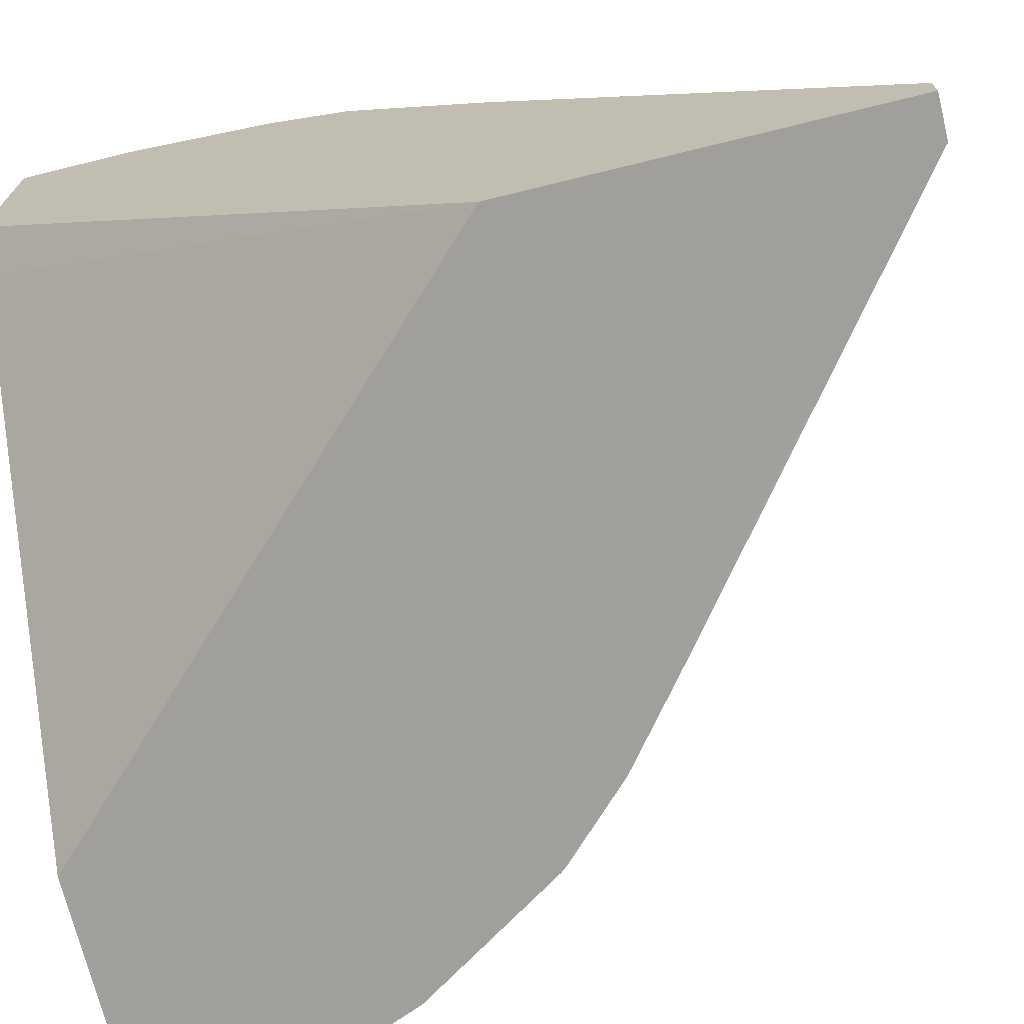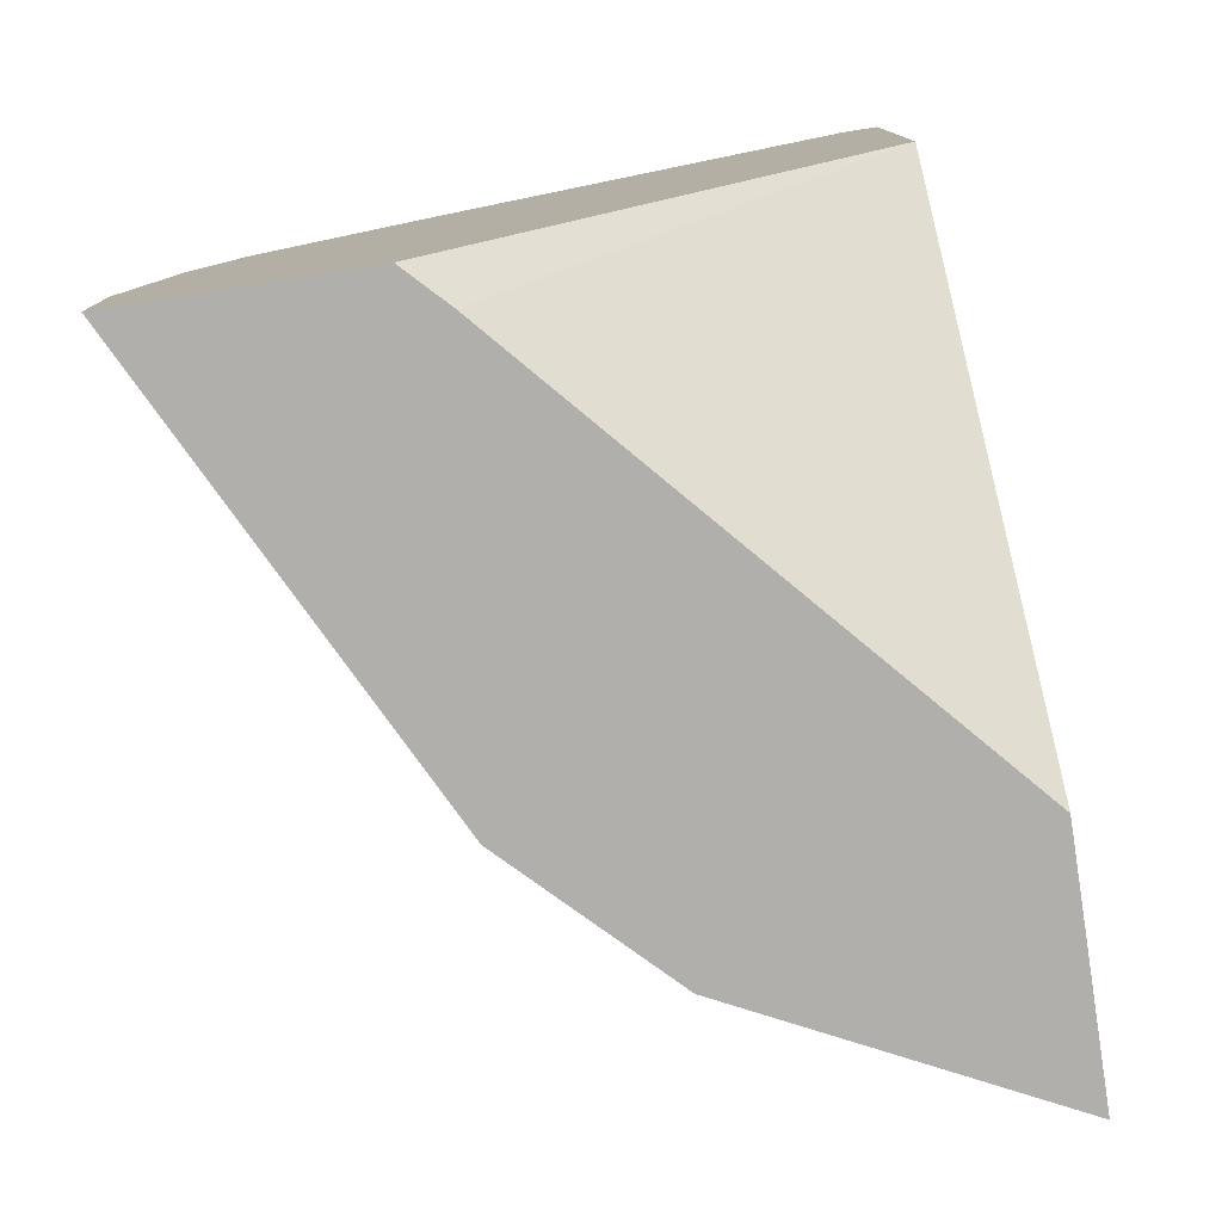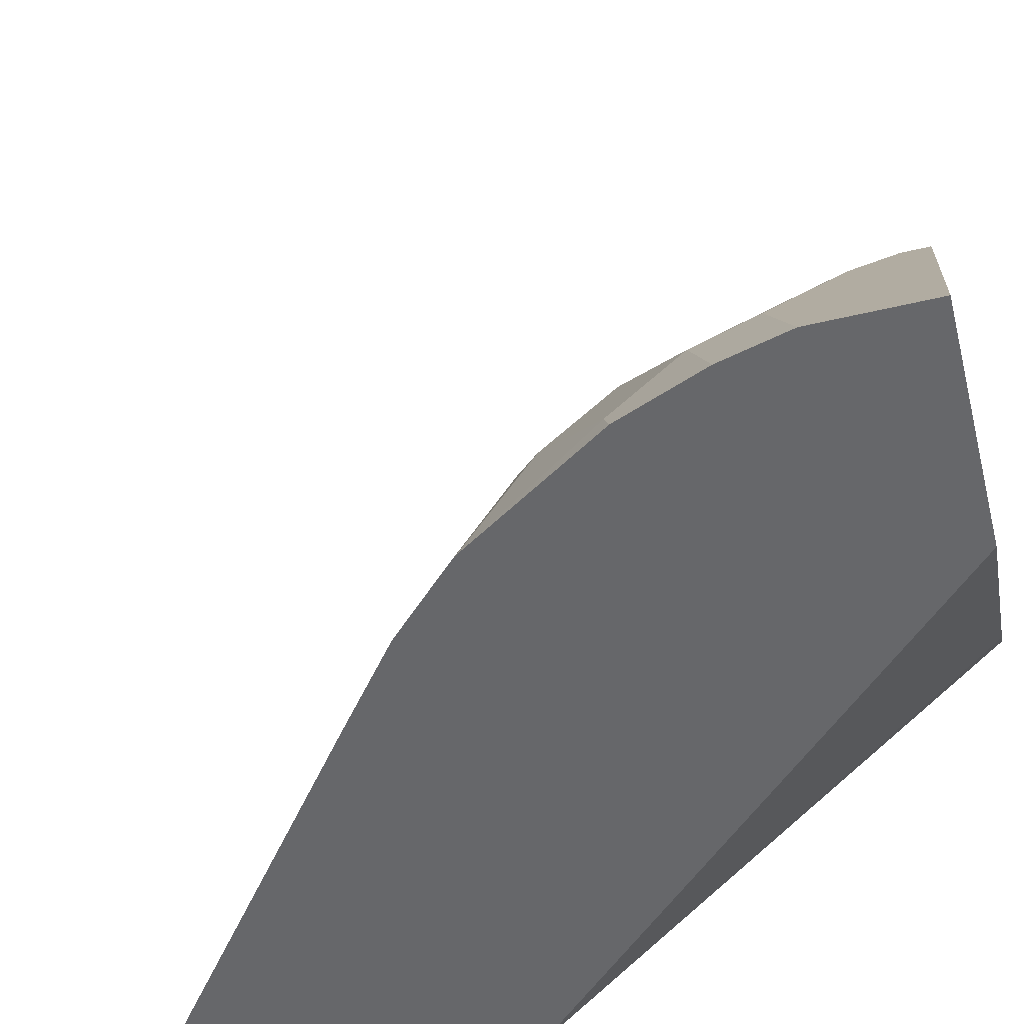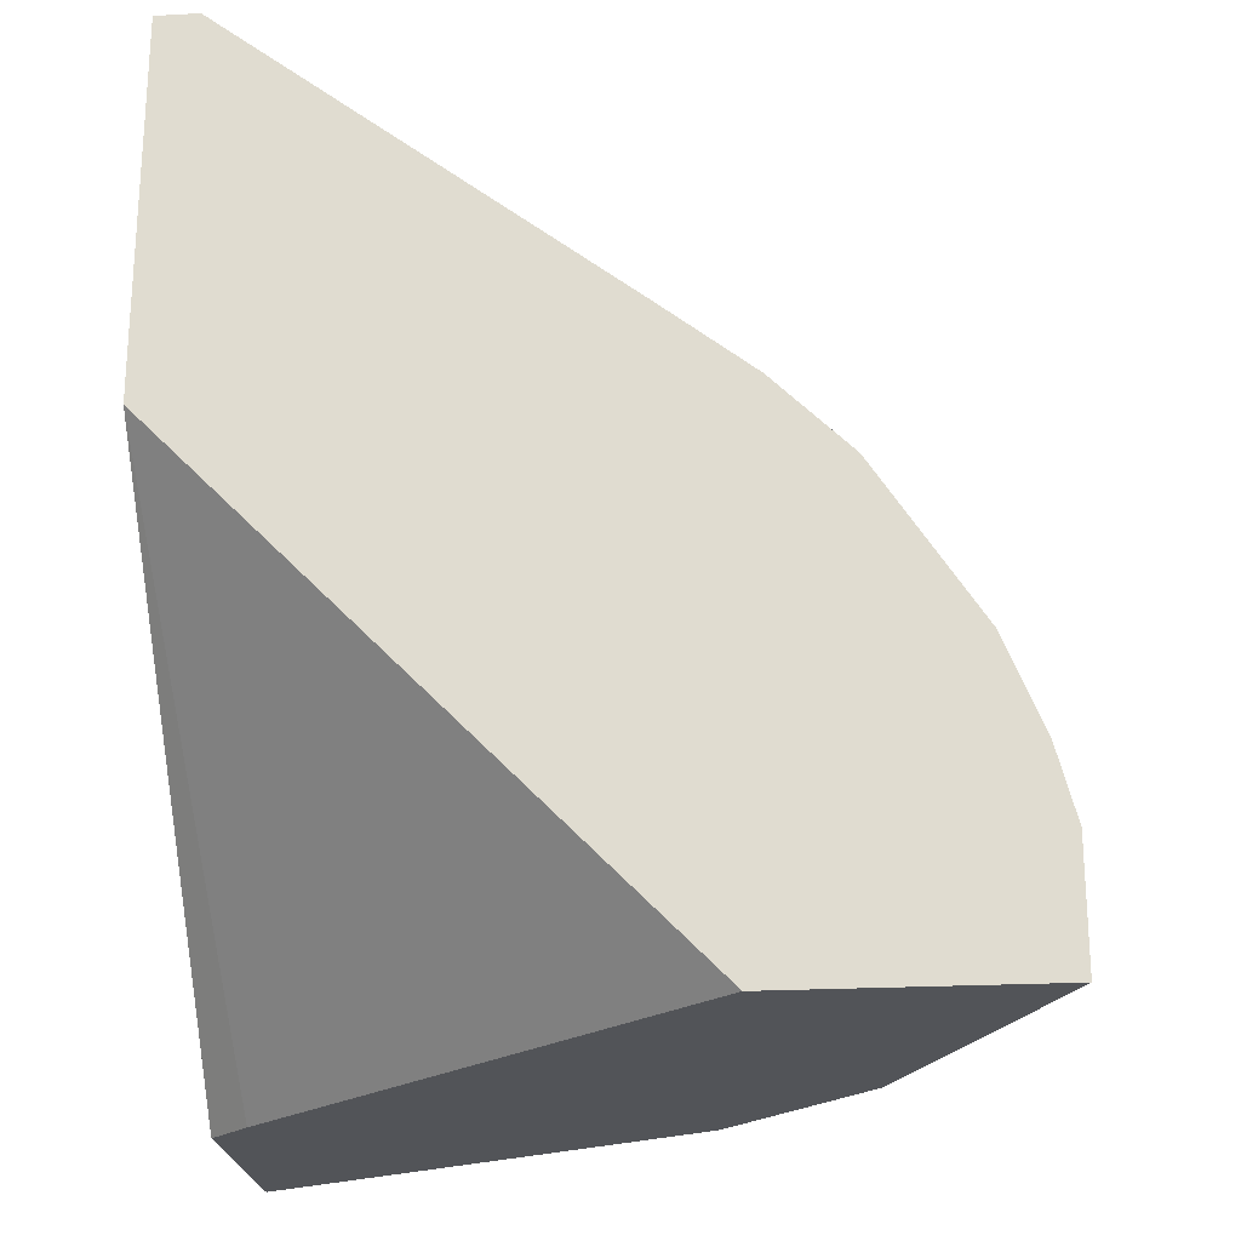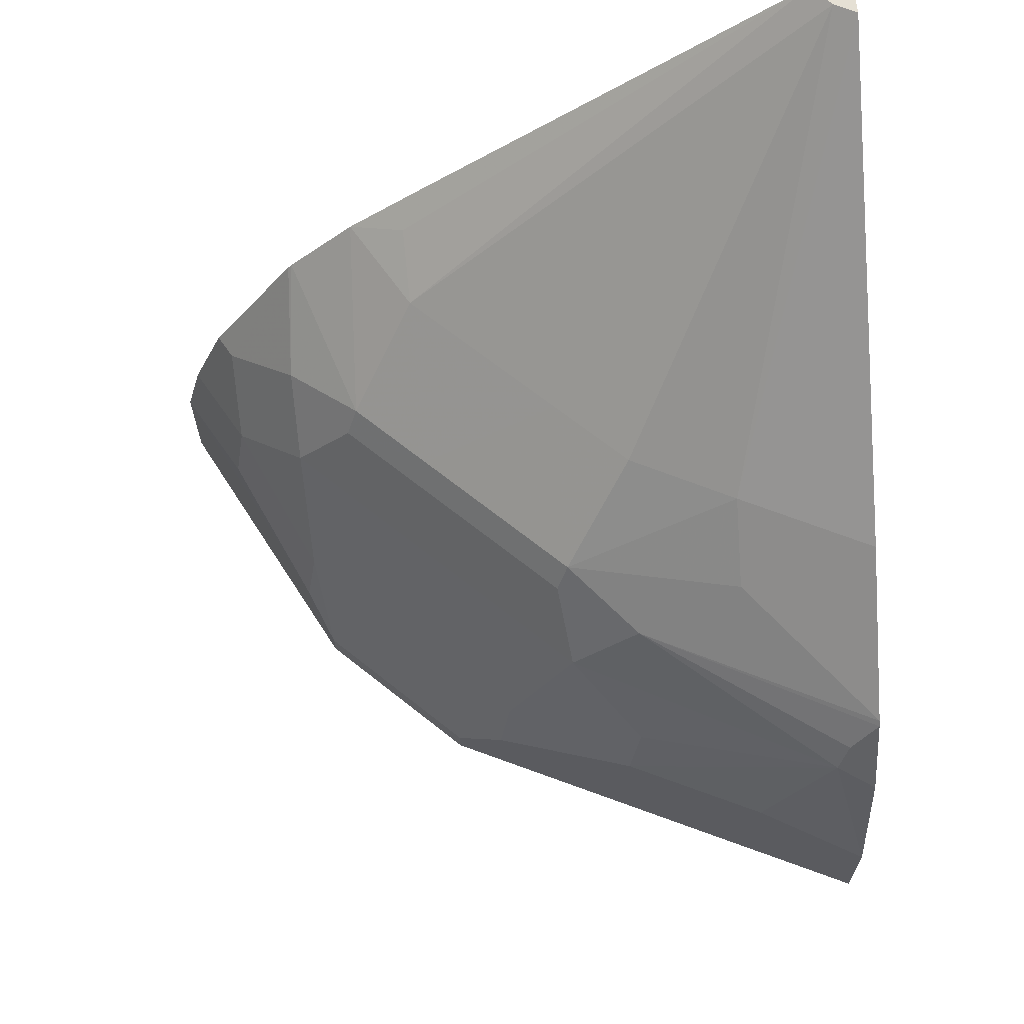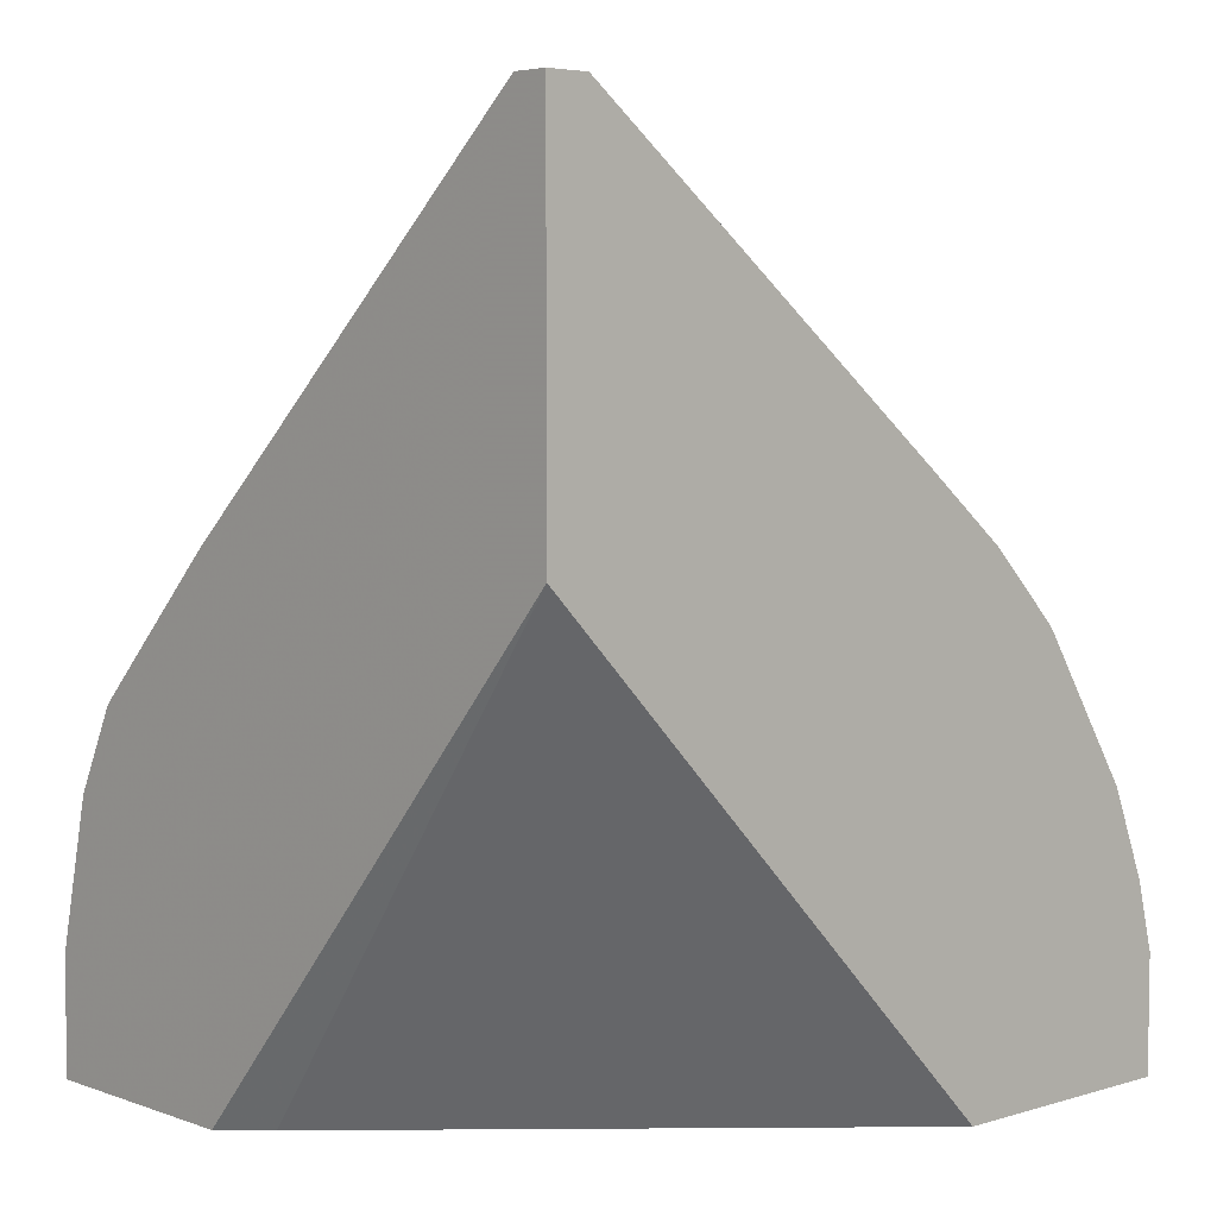
<metadata>
{"format":"obj","ext":"obj","renderer":"f3d","projection":"perspective","resolution":1024,"background":"white","views":[{"elev":-71.2,"azim":103.8,"up":"+Z"},{"elev":-78.3,"azim":98.9,"up":"+Y"},{"elev":-52.2,"azim":-75.7,"up":"+Z"},{"elev":-22.8,"azim":-174.6,"up":"+Y"},{"elev":65.9,"azim":-6.1,"up":"+Y"},{"elev":5.1,"azim":137.3,"up":"+Y"}]}
</metadata>
<code>
v -0.2348 0.5123 0.3008
v -0.2544 0.5123 0.3008
v -0.2348 0.5123 0.3172
v -0.2348 0.3399 0.3008
v -0.2454 0.5123 0.3117
v -0.4332 0.3732 0.3008
v -0.447 0.356 0.3146
v -0.447 0.3394 0.3477
v -0.298 0.3422 0.4746
v -0.2348 0.3411 0.5067
v -0.2348 0.1086 0.5034
v -0.2536 0.1086 0.4853
v -0.4622 0.1086 0.3008
v -0.3808 0.3394 0.414
v -0.3477 0.3394 0.4471
v -0.4737 0.3412 0.3008
v -0.4801 0.2898 0.3808
v -0.447 0.2898 0.414
v -0.3808 0.2898 0.4801
v -0.298 0.3091 0.5077
v -0.2348 0.3081 0.5398
v -0.2348 0.1086 0.6111
v -0.5781 0.1086 0.3008
v -0.5068 0.3081 0.3008
v -0.5132 0.2732 0.3477
v -0.4856 0.276 0.3863
v -0.3864 0.276 0.4857
v -0.3477 0.2732 0.5132
v -0.2348 0.275 0.5729
v -0.2649 0.1086 0.5961
v -0.2348 0.1625 0.6111
v -0.5781 0.1628 0.3008
v -0.5179 0.1086 0.4212
v -0.5087 0.3059 0.3008
v -0.5464 0.2401 0.3146
v -0.5132 0.2401 0.3808
v -0.4801 0.2401 0.414
v -0.447 0.2401 0.4471
v -0.3808 0.2401 0.5132
v -0.2539 0.2429 0.585
v -0.2484 0.2567 0.5795
v -0.2348 0.2724 0.575
v -0.3753 0.1086 0.5409
v -0.2649 0.1656 0.5961
v -0.2348 0.2333 0.5945
v -0.287 0.1766 0.585
v -0.5409 0.1545 0.3753
v -0.5519 0.1766 0.3532
v -0.5698 0.1953 0.3008
v -0.5077 0.1086 0.4415
v -0.5077 0.1214 0.4415
v -0.5188 0.1435 0.4195
v -0.5533 0.2367 0.3008
v -0.5546 0.2332 0.3008
v -0.5464 0.207 0.3477
v -0.5132 0.1739 0.414
v -0.4801 0.1739 0.4471
v -0.447 0.1739 0.4801
v -0.4139 0.1739 0.5132
v -0.3477 0.207 0.5464
v -0.2348 0.2544 0.584
v -0.3532 0.1766 0.5519
v -0.4194 0.1104 0.5188
v -0.3881 0.1086 0.5345
v -0.3753 0.1545 0.5409
v -0.4746 0.1086 0.4746
v -0.4746 0.1214 0.4746
v -0.4415 0.1214 0.5077
v -0.4194 0.1435 0.5188
v -0.4415 0.1086 0.5077
f 33 52 47
f 33 51 52
f 38 57 39
f 34 53 35
f 32 33 47
f 33 50 51
f 35 53 54
f 37 57 38
f 35 49 55
f 36 55 56
f 36 56 37
f 37 56 57
f 32 48 49
f 35 54 49
f 32 47 48
f 26 37 38
f 31 40 46
f 31 45 40
f 30 65 43
f 30 44 65
f 28 42 29
f 28 41 42
f 28 40 41
f 28 39 40
f 27 39 28
f 27 38 39
f 26 38 27
f 26 36 37
f 25 36 26
f 39 57 58
f 31 46 44
f 39 58 59
f 59 62 60
f 39 60 40
f 66 68 67
f 66 70 68
f 63 70 64
f 63 68 70
f 63 69 68
f 62 69 65
f 25 35 55
f 59 69 62
f 59 68 69
f 58 68 59
f 58 67 68
f 52 56 55
f 51 56 52
f 51 57 56
f 51 58 57
f 51 67 58
f 50 67 51
f 40 61 42
f 40 42 41
f 40 60 62
f 40 62 46
f 40 45 61
f 43 63 64
f 39 59 60
f 43 65 69
f 44 46 62
f 44 62 65
f 47 52 48
f 48 55 49
f 48 52 55
f 50 66 67
f 43 69 63
f 25 34 35
f 25 55 36
f 23 33 32
f 5 8 14
f 4 12 13
f 4 11 12
f 3 9 10
f 3 5 9
f 2 8 5
f 2 7 8
f 2 6 7
f 1 6 2
f 1 16 6
f 1 24 16
f 1 34 24
f 1 53 34
f 1 54 53
f 1 49 54
f 1 32 49
f 1 23 32
f 1 2 5
f 1 5 3
f 24 34 25
f 1 10 21
f 1 21 29
f 1 29 42
f 5 14 15
f 1 42 61
f 1 45 31
f 1 31 22
f 1 22 11
f 1 11 4
f 1 4 13
f 1 13 23
f 1 61 45
f 5 15 9
f 1 3 10
f 7 16 8
f 6 16 7
f 22 31 44
f 20 29 21
f 20 28 29
f 19 28 20
f 19 27 28
f 18 27 19
f 18 26 27
f 17 26 18
f 17 25 26
f 17 24 25
f 16 24 17
f 14 19 15
f 14 18 19
f 11 13 12
f 22 44 30
f 11 33 23
f 11 23 13
f 8 17 18
f 8 18 14
f 9 15 19
f 9 19 20
f 9 20 21
f 9 21 10
f 8 16 17
f 11 30 43
f 11 43 64
f 11 64 70
f 11 70 66
f 11 66 50
f 11 22 30
f 11 50 33

</code>
